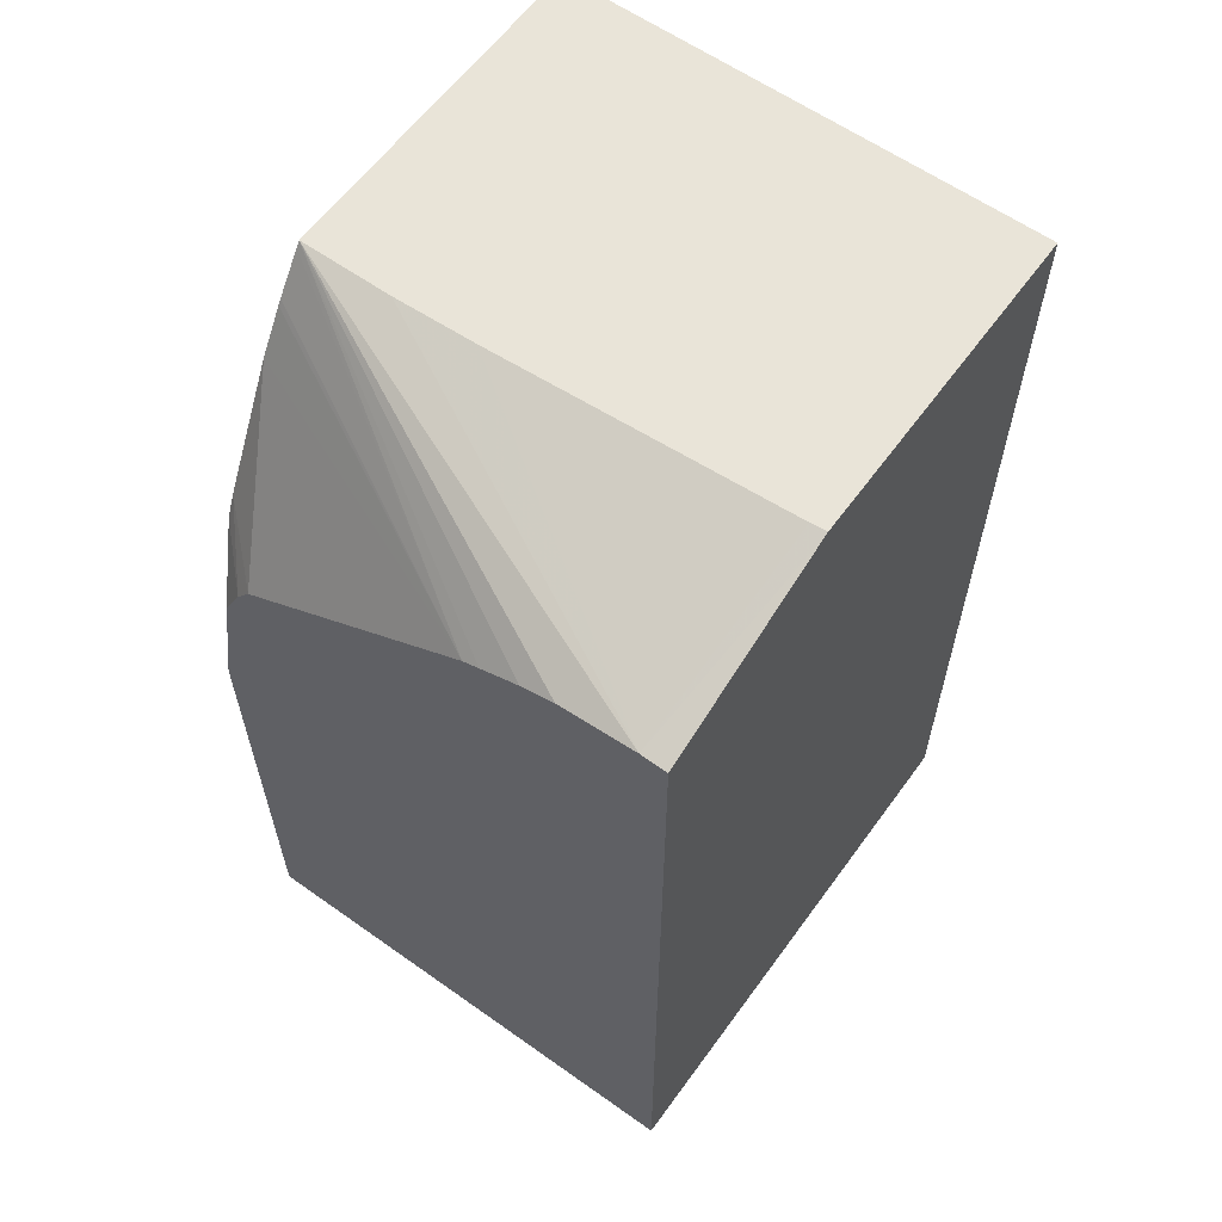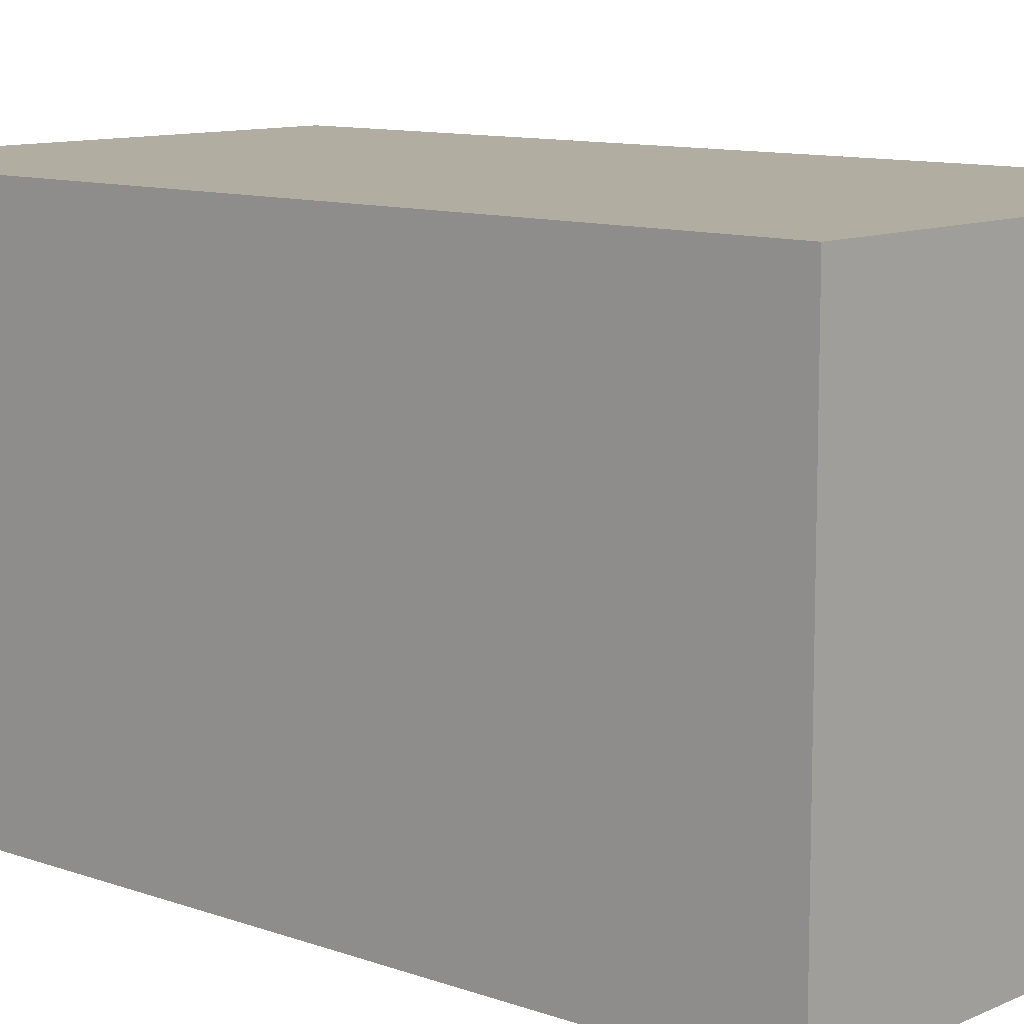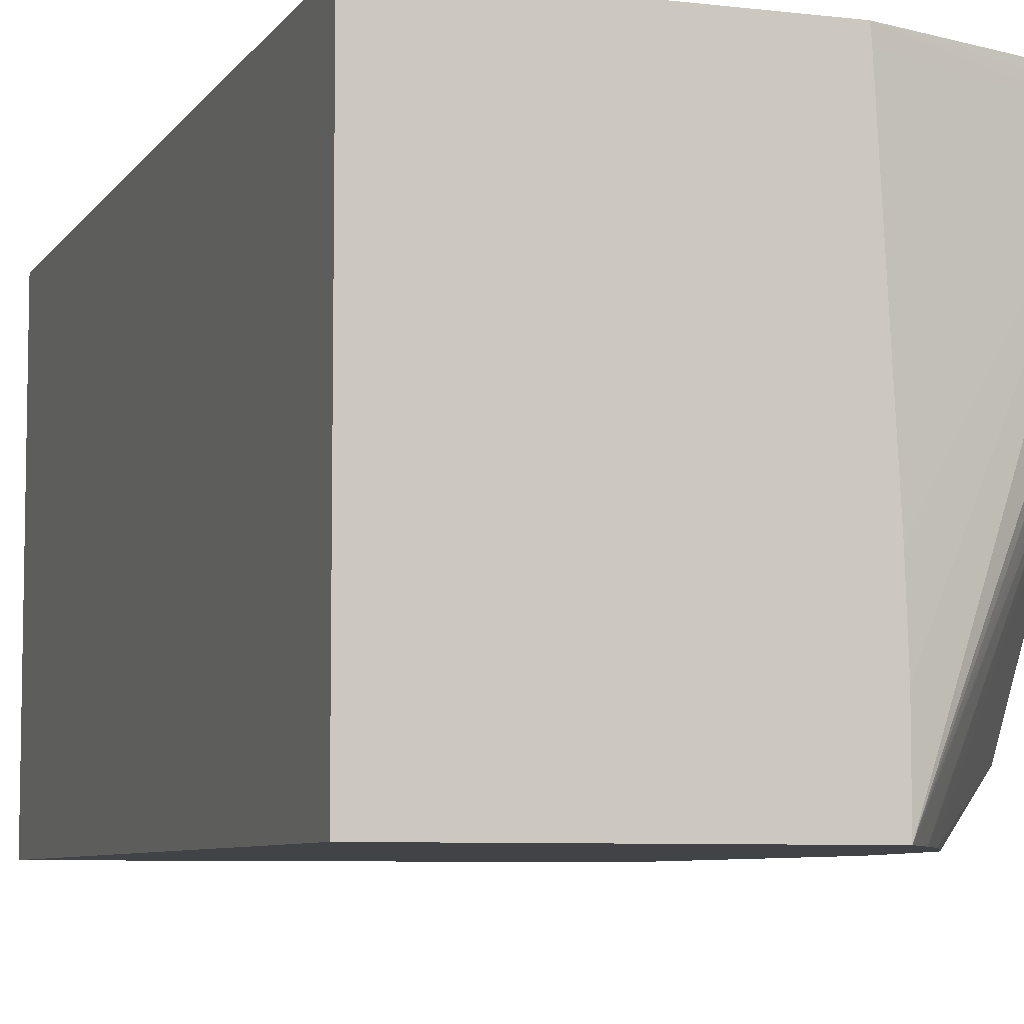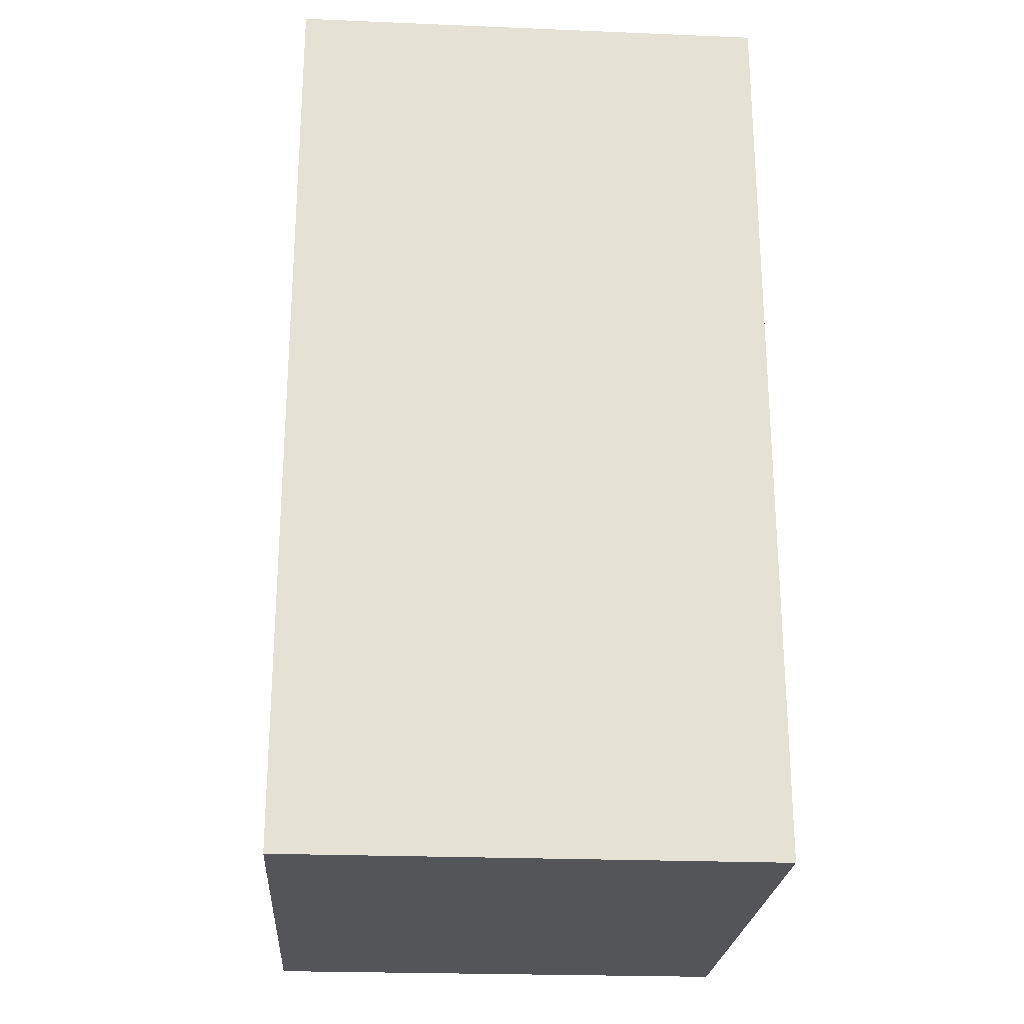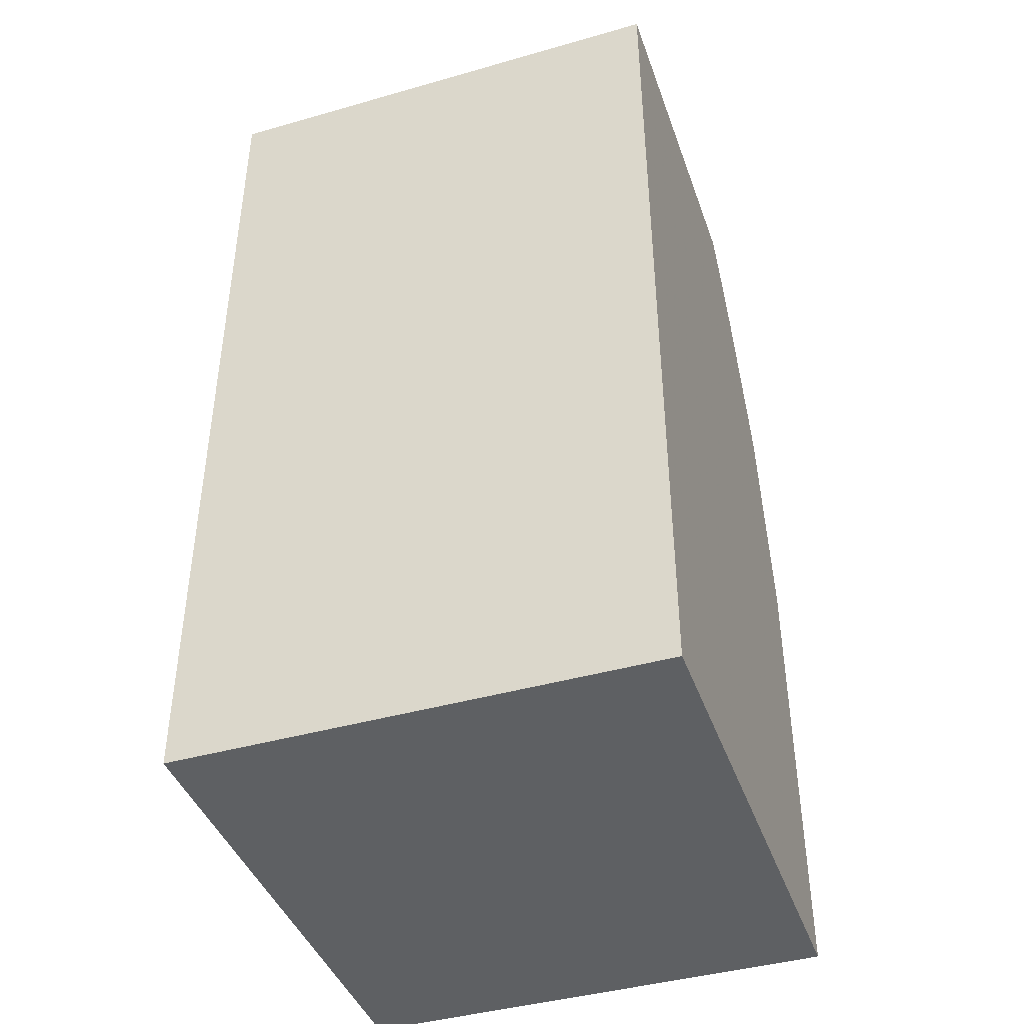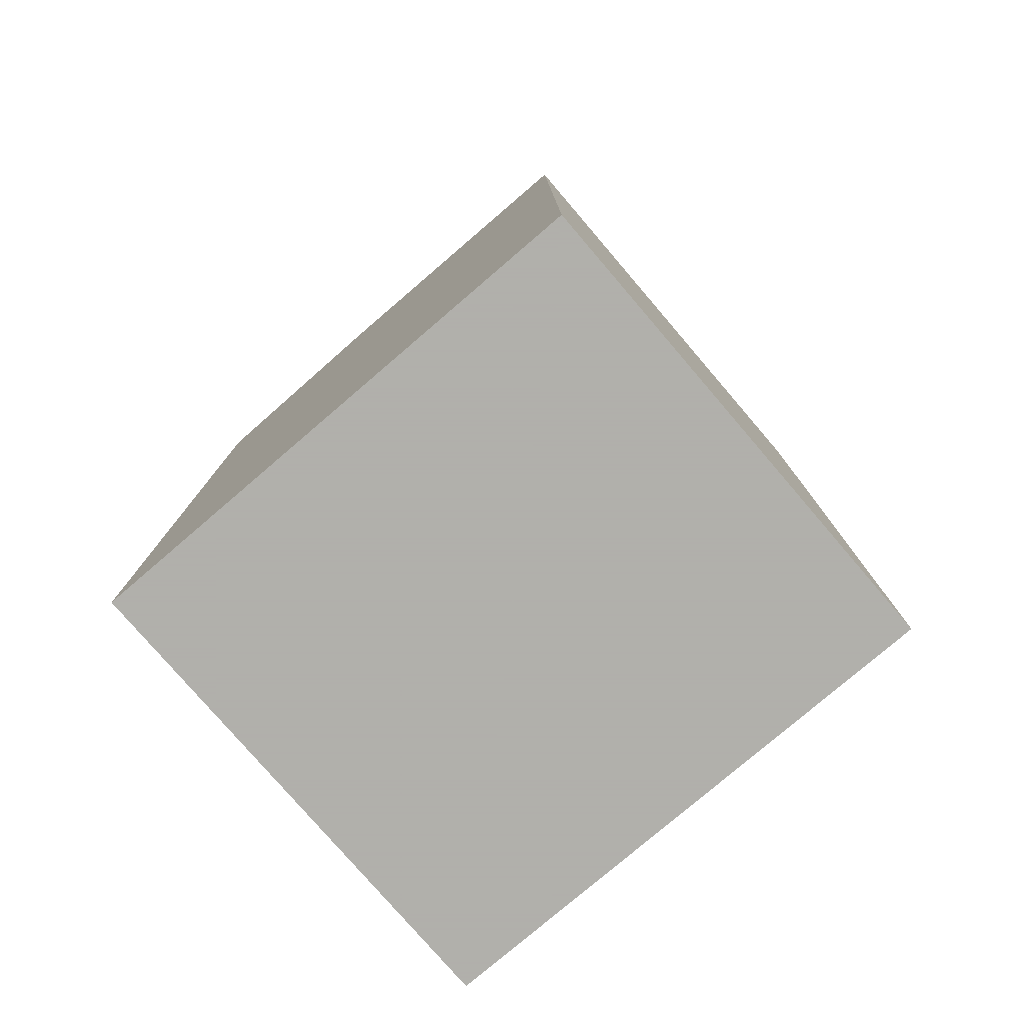
<metadata>
{"format":"obj","ext":"obj","renderer":"f3d","projection":"perspective","resolution":1024,"background":"white","views":[{"elev":60.6,"azim":-54.1,"up":"+Y"},{"elev":10.5,"azim":131.9,"up":"+Z"},{"elev":-6.9,"azim":160.9,"up":"+Z"},{"elev":-24.1,"azim":86.1,"up":"+Y"},{"elev":-42.2,"azim":108.9,"up":"+Y"},{"elev":-78.4,"azim":40.6,"up":"+Y"}]}
</metadata>
<code>
v -0.03844 0.01413 -0.09669
v -0.03844 0.01413 -0.09044
v -0.03844 0.02028 -0.09669
v -0.03164 0.01413 -0.09669
v -0.03164 0.01413 -0.09044
v -0.03844 0.02513 -0.09044
v -0.03844 0.02211 -0.09639
v -0.03786 0.02298 -0.09669
v -0.03164 0.02603 -0.09669
v -0.03164 0.02603 -0.09044
v -0.03586 0.02603 -0.09044
v -0.03844 0.02514 -0.09059
v -0.03844 0.02261 -0.09613
v -0.03772 0.02329 -0.09669
v -0.03612 0.02603 -0.09669
v -0.03588 0.02603 -0.09065
v -0.03844 0.02515 -0.09078
v -0.03844 0.02287 -0.09594
v -0.0369 0.02488 -0.09669
v -0.03617 0.02596 -0.09669
v -0.03844 0.02466 -0.0929
v -0.03844 0.02475 -0.09269
v -0.03844 0.02494 -0.09219
v -0.03844 0.02506 -0.09176
v -0.03612 0.02603 -0.09559
v -0.03608 0.02603 -0.09444
v -0.03612 0.02603 -0.09549
v -0.03656 0.02541 -0.09669
v -0.03647 0.02554 -0.09669
v -0.03651 0.02548 -0.09669
f 1 2 6
f 1 6 12
f 1 12 17
f 1 17 24
f 1 24 23
f 1 23 22
f 1 22 21
f 1 21 18
f 1 18 13
f 1 13 7
f 1 7 3
f 1 3 8
f 1 8 14
f 1 14 19
f 1 19 28
f 1 28 30
f 1 30 29
f 1 29 20
f 1 20 15
f 1 15 9
f 1 9 4
f 1 4 5
f 1 5 2
f 2 5 10
f 2 10 11
f 2 11 6
f 3 7 8
f 4 9 10
f 4 10 5
f 6 11 12
f 7 13 8
f 8 13 14
f 9 15 25
f 9 25 27
f 9 27 26
f 9 26 16
f 9 16 11
f 9 11 10
f 11 16 17
f 11 17 12
f 13 18 14
f 14 18 19
f 15 20 21
f 15 21 22
f 15 22 23
f 15 23 24
f 15 24 17
f 15 17 25
f 16 26 17
f 17 26 27
f 17 27 25
f 18 21 19
f 19 21 28
f 20 29 21
f 21 29 30
f 21 30 28

</code>
